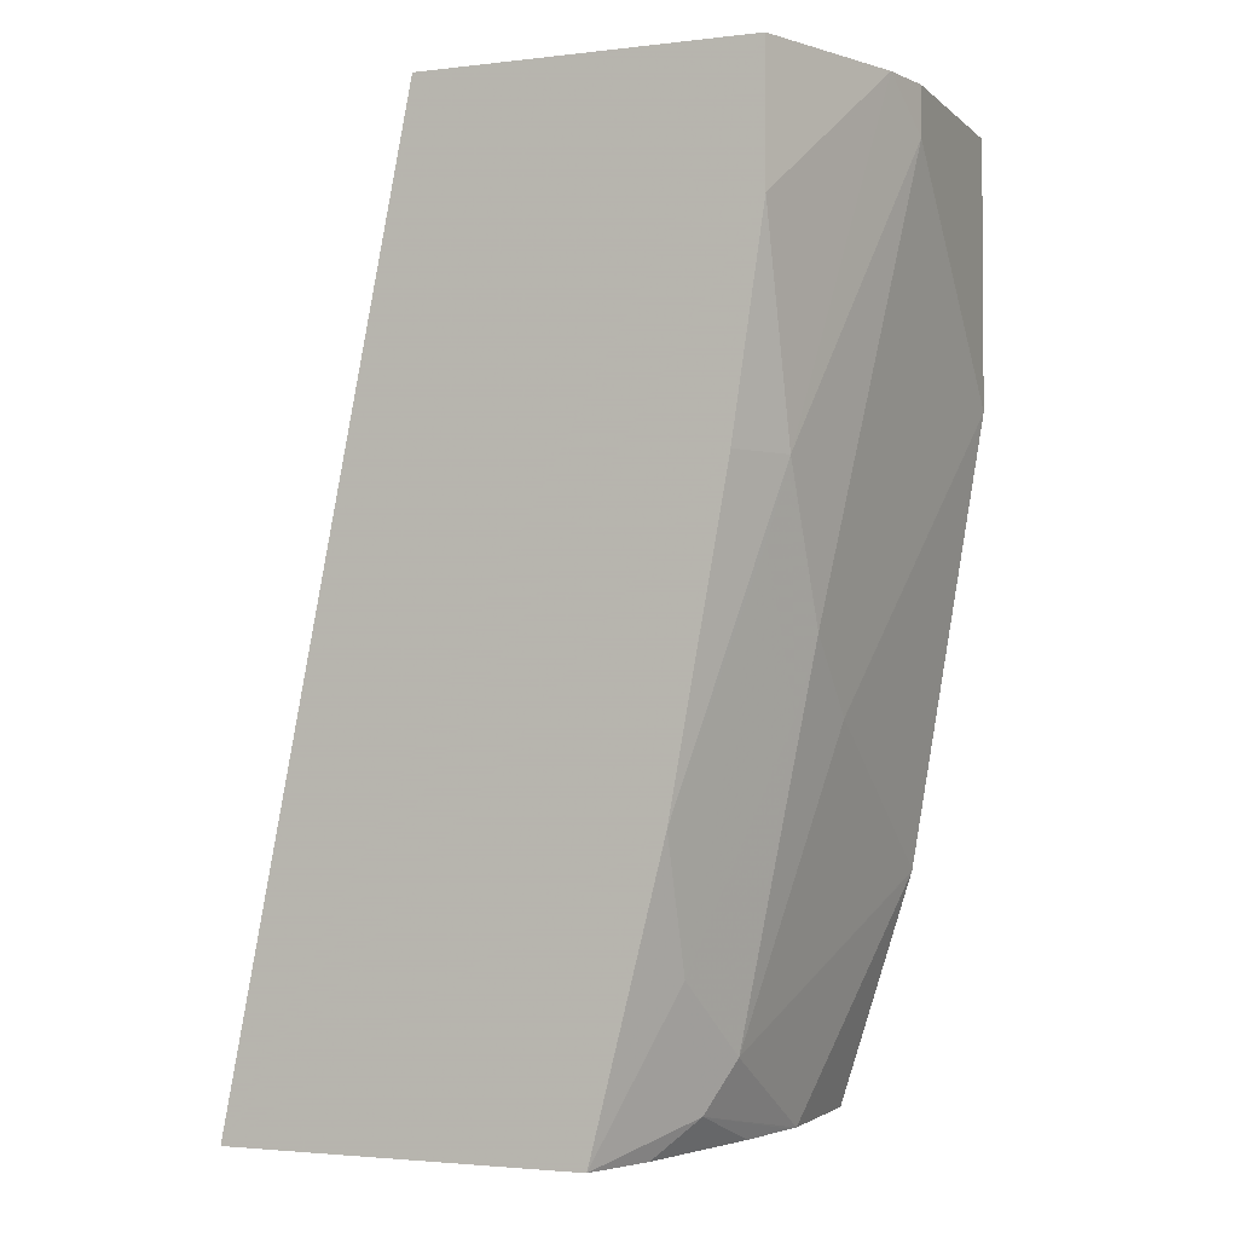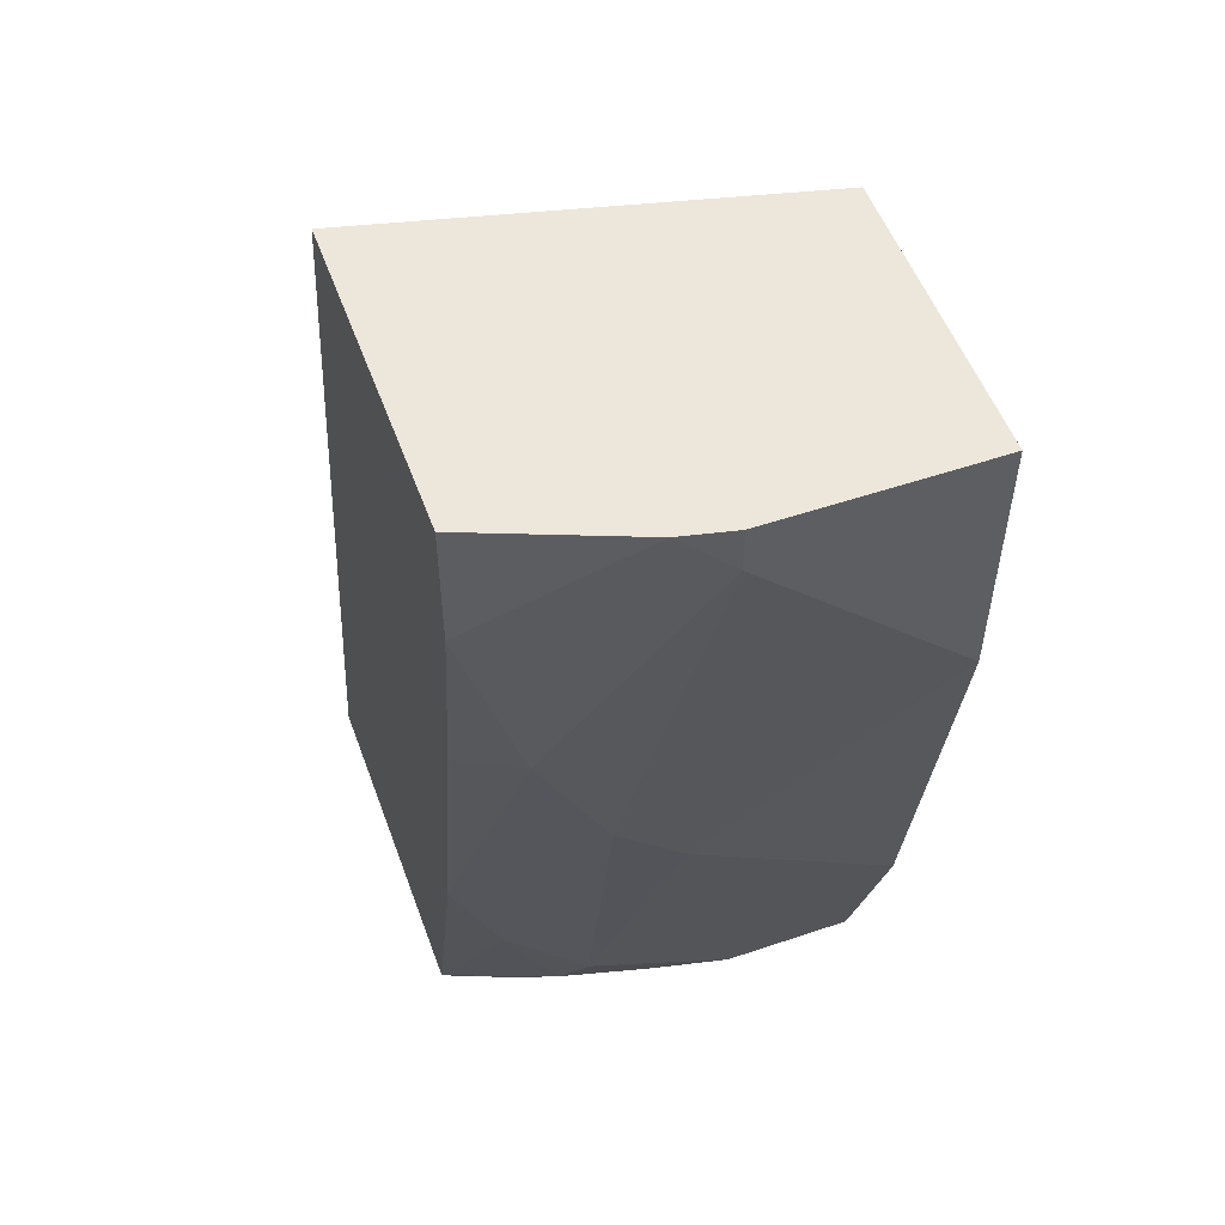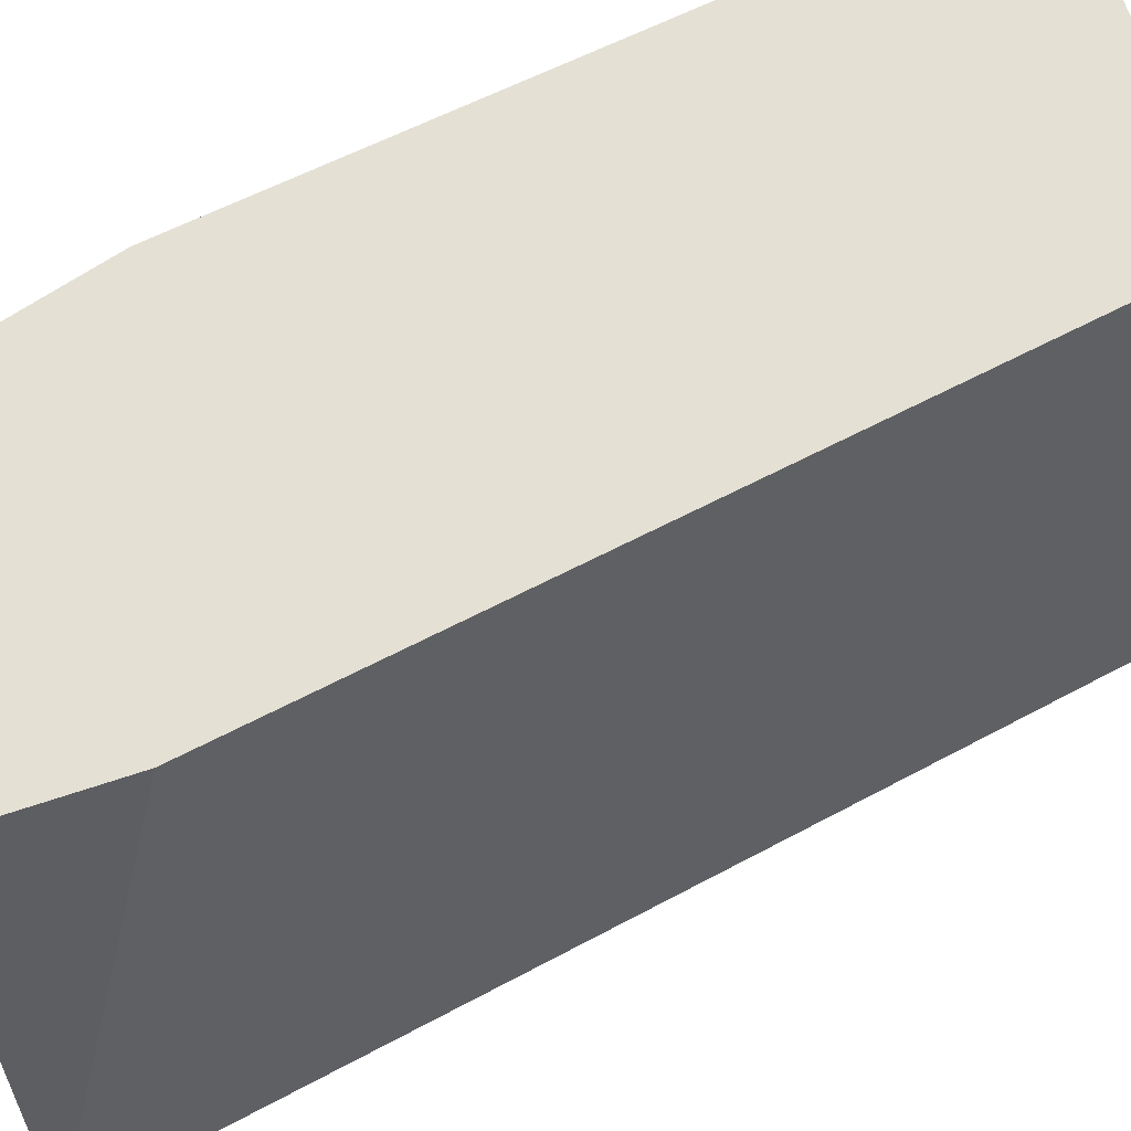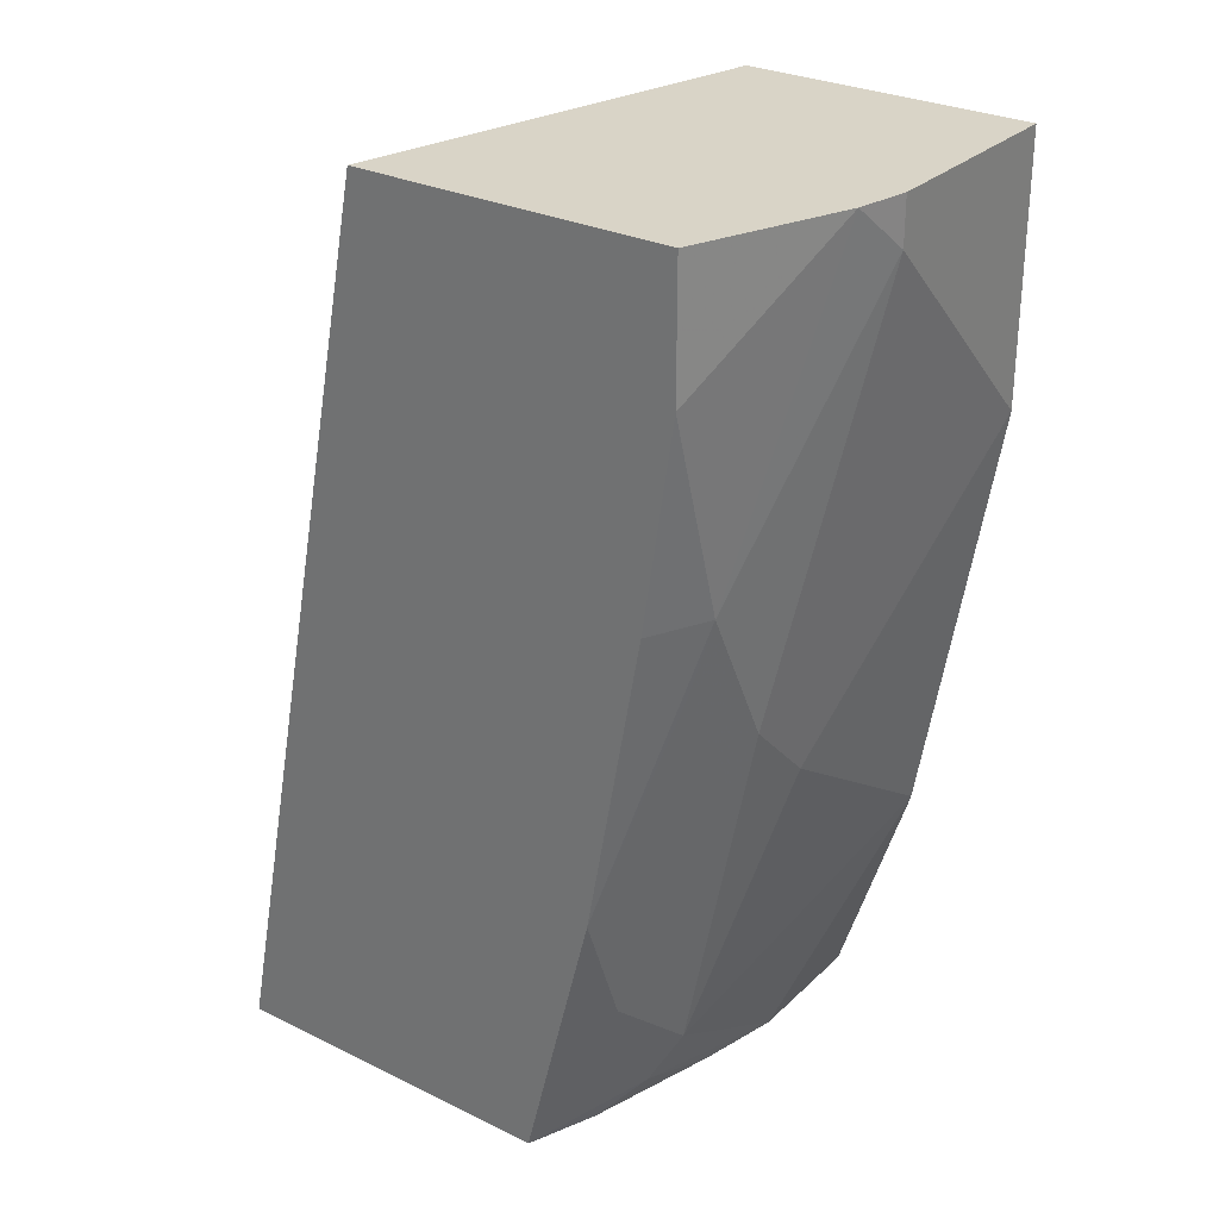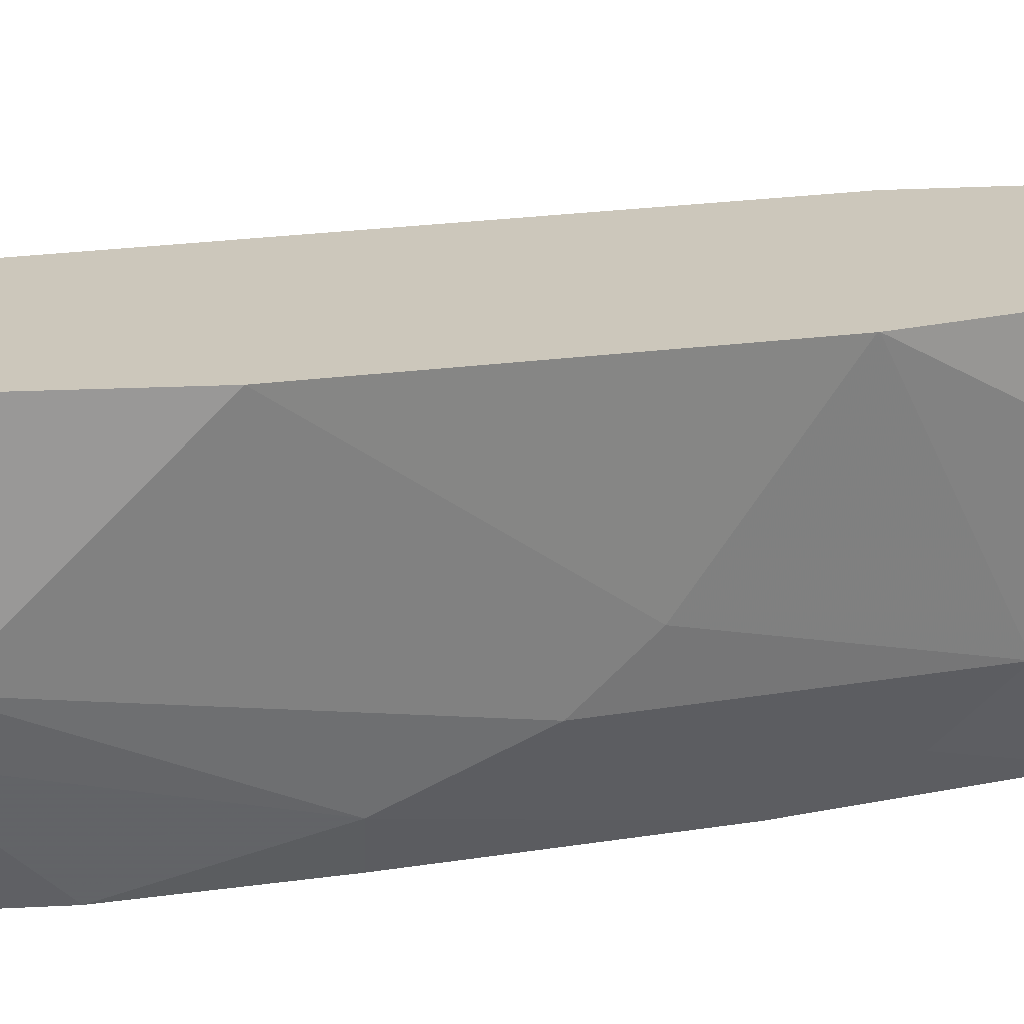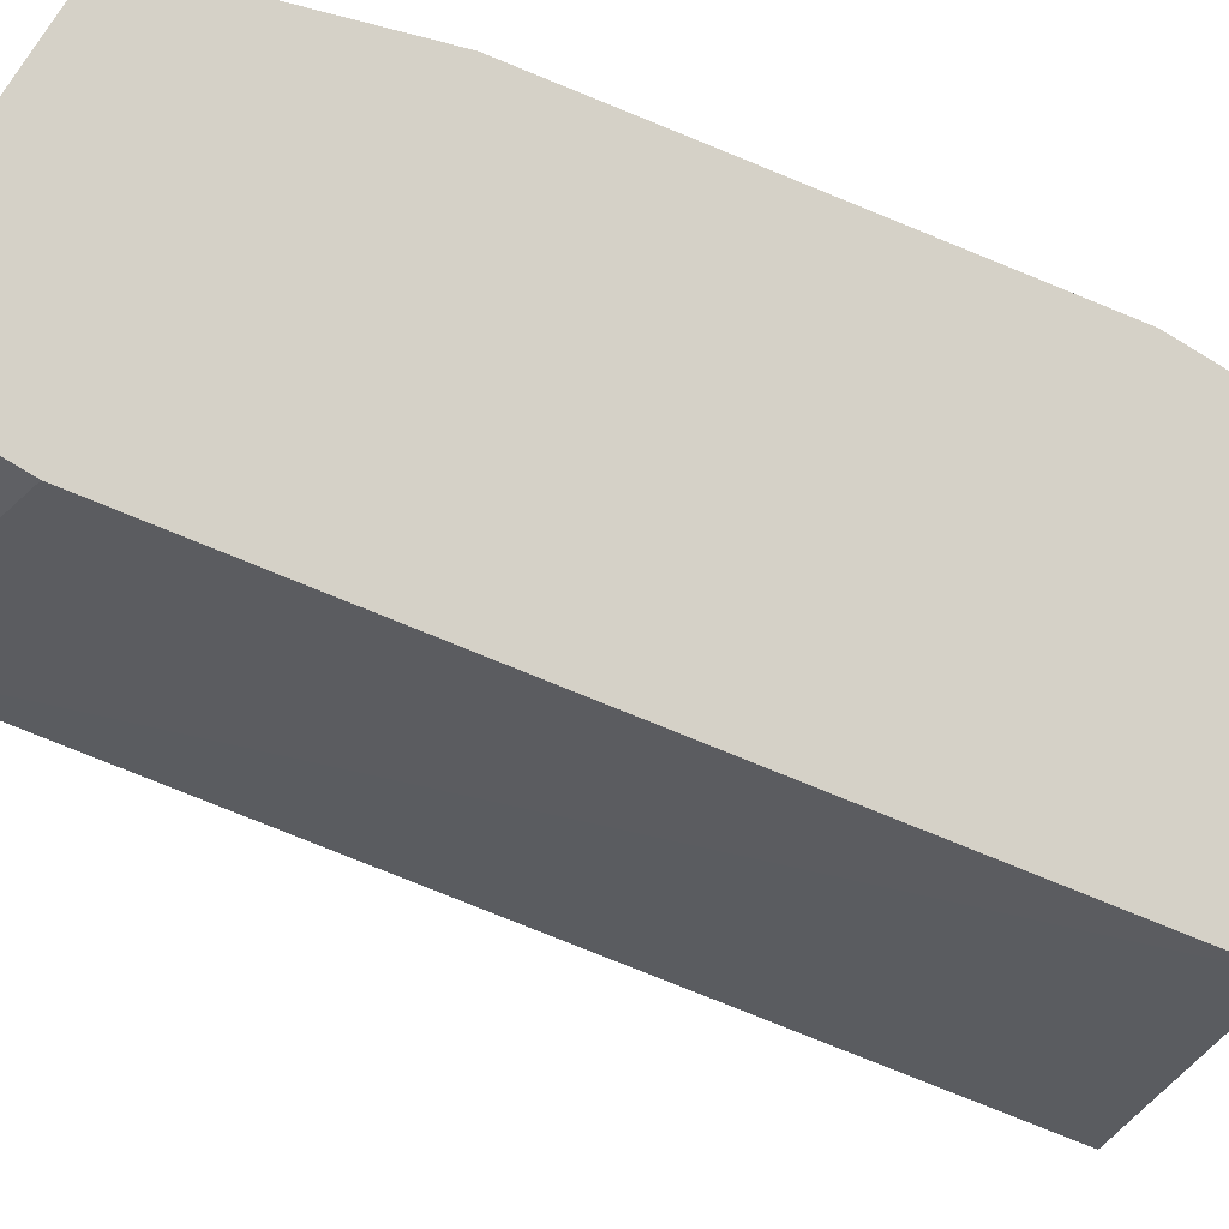
<metadata>
{"format":"obj","ext":"obj","renderer":"f3d","projection":"perspective","resolution":1024,"background":"white","views":[{"elev":-2.6,"azim":-157.5,"up":"+Y"},{"elev":53.3,"azim":-109.9,"up":"+Y"},{"elev":66.0,"azim":73.1,"up":"+Z"},{"elev":28.7,"azim":-143.9,"up":"+Y"},{"elev":21.7,"azim":-95.0,"up":"+Z"},{"elev":79.6,"azim":122.5,"up":"+Z"}]}
</metadata>
<code>
v -0.4859 -0.2948 -0.1887
v -0.5489 -0.226 -0.0009149
v -0.5468 -0.2948 -0.0009149
v -0.6404 -0.2948 -0.1887
v -0.5675 0.1178 -0.1887
v -0.6135 0.1178 -0.0009149
v -0.678 -0.2948 -0.0009149
v -0.6527 -0.2948 -0.1579
v -0.6672 -0.2798 -0.1399
v -0.6699 -0.226 -0.1655
v -0.6719 -0.1695 -0.1887
v -0.7103 0.1178 -0.1887
v -0.7426 0.1178 -0.0009149
v -0.678 -0.2948 -0.06039
v -0.7101 -0.1937 -0.0009149
v -0.6699 -0.2948 -0.0967
v -0.678 -0.2583 -0.1291
v -0.677 -0.2948 -0.0651
v -0.7022 -0.1291 -0.1332
v -0.7022 -0.06459 -0.1655
v -0.7103 -0.03232 -0.1614
v -0.6995 -0.03232 -0.1829
v -0.6966 -0.03232 -0.1887
v -0.7373 0.1178 -0.1204
v -0.7103 0.05955 -0.1887
v -0.7426 0.1178 -0.09685
v -0.7426 0.0008743 -0.0009149
v -0.7103 -0.1928 -0.0009149
v -0.7103 -0.1291 -0.09685
v -0.7103 -0.09685 -0.1291
v -0.7426 0.09682 -0.09685
v -0.7426 0.03225 -0.0323
f 14 15 17
f 13 32 27
f 13 31 32
f 13 26 31
f 11 22 23
f 10 17 19
f 11 20 21
f 10 20 11
f 10 19 20
f 15 28 17
f 9 14 17
f 11 21 22
f 17 28 29
f 24 31 26
f 17 30 19
f 19 30 21
f 19 21 20
f 21 30 31
f 21 31 24
f 21 24 25
f 21 25 22
f 22 25 23
f 27 32 30
f 27 30 29
f 27 29 28
f 30 32 31
f 9 18 14
f 17 29 30
f 9 16 18
f 12 25 24
f 8 16 9
f 1 2 3
f 1 3 7
f 1 7 14
f 1 14 18
f 1 18 16
f 1 16 8
f 1 8 4
f 9 17 10
f 1 11 23
f 1 23 25
f 1 25 12
f 1 12 5
f 1 5 6
f 1 6 2
f 1 4 11
f 2 13 27
f 2 6 13
f 7 15 14
f 5 13 6
f 5 26 13
f 5 12 24
f 4 10 11
f 5 24 26
f 4 8 9
f 2 7 3
f 2 15 7
f 2 28 15
f 2 27 28
f 4 9 10

</code>
